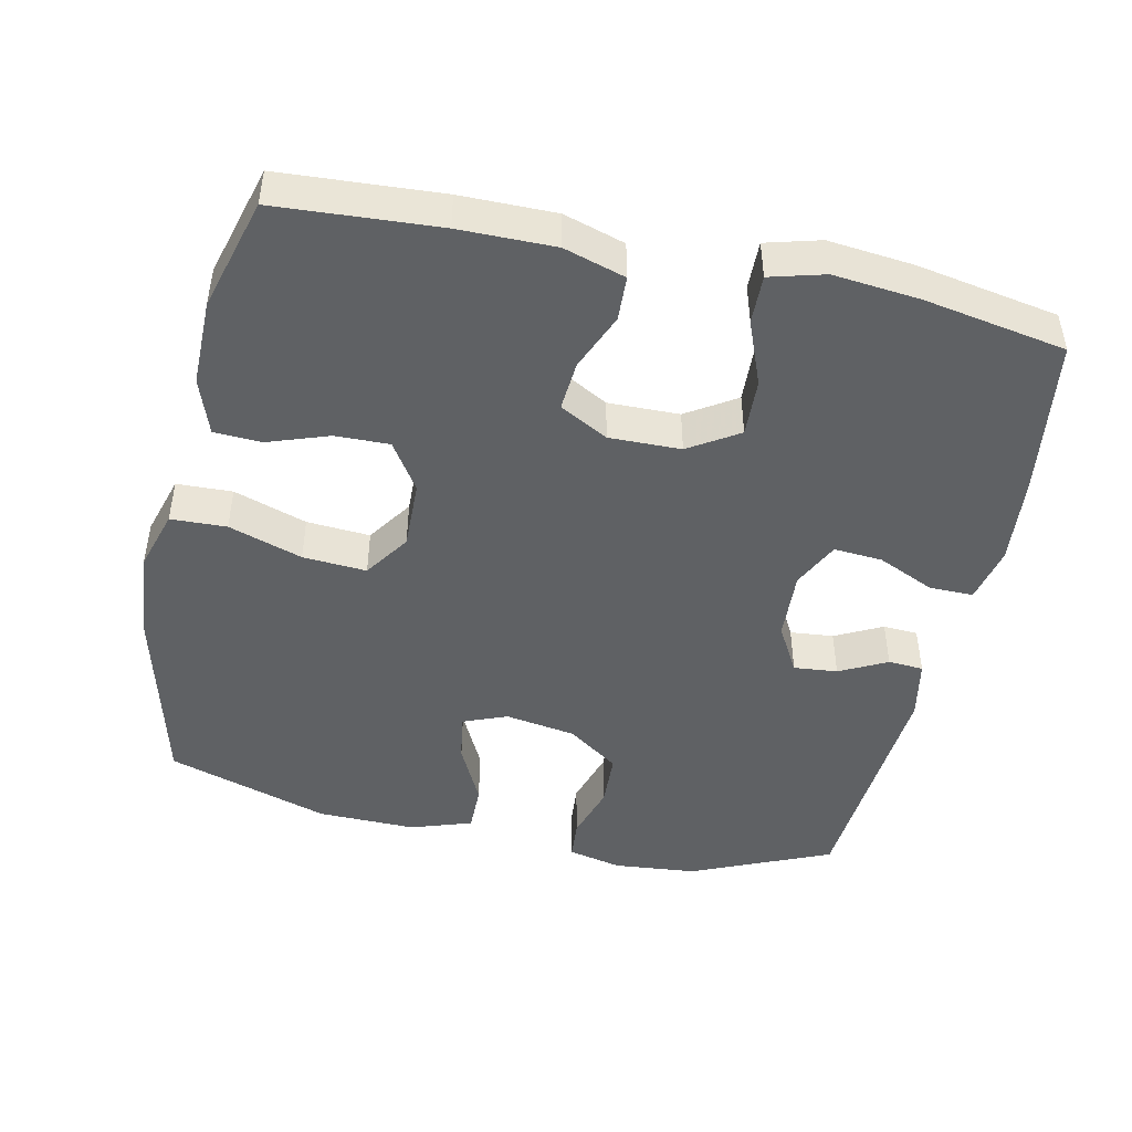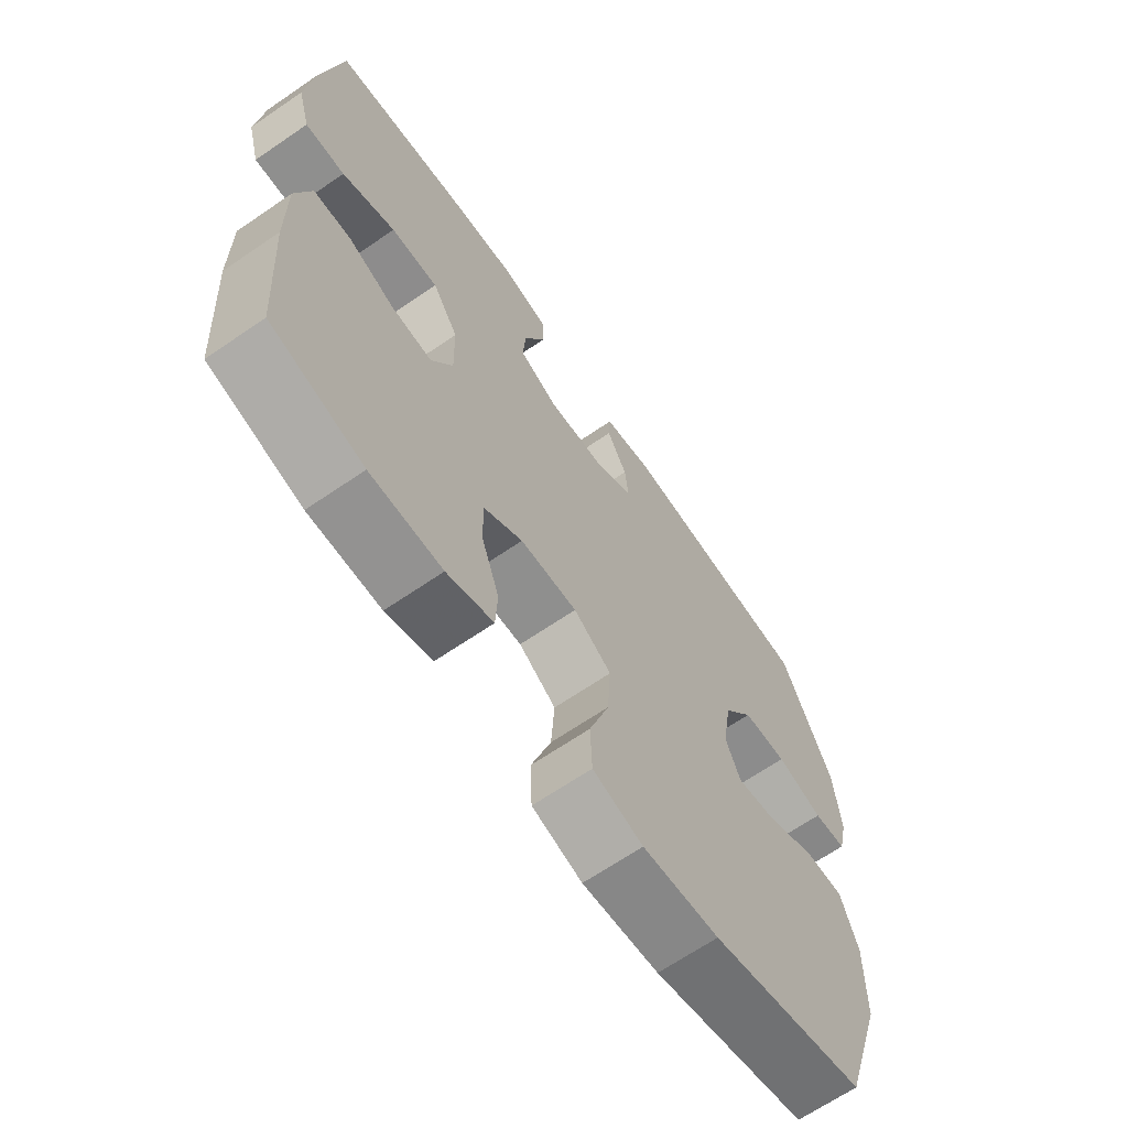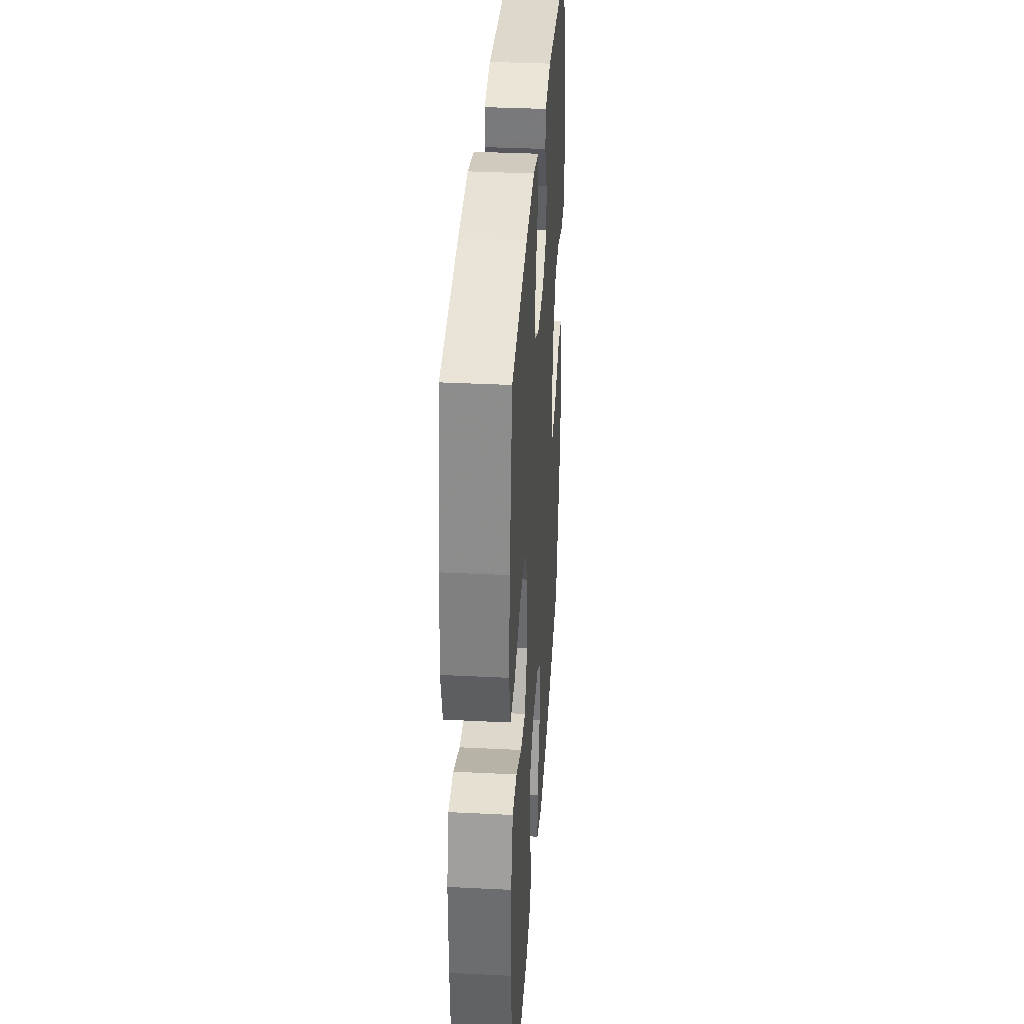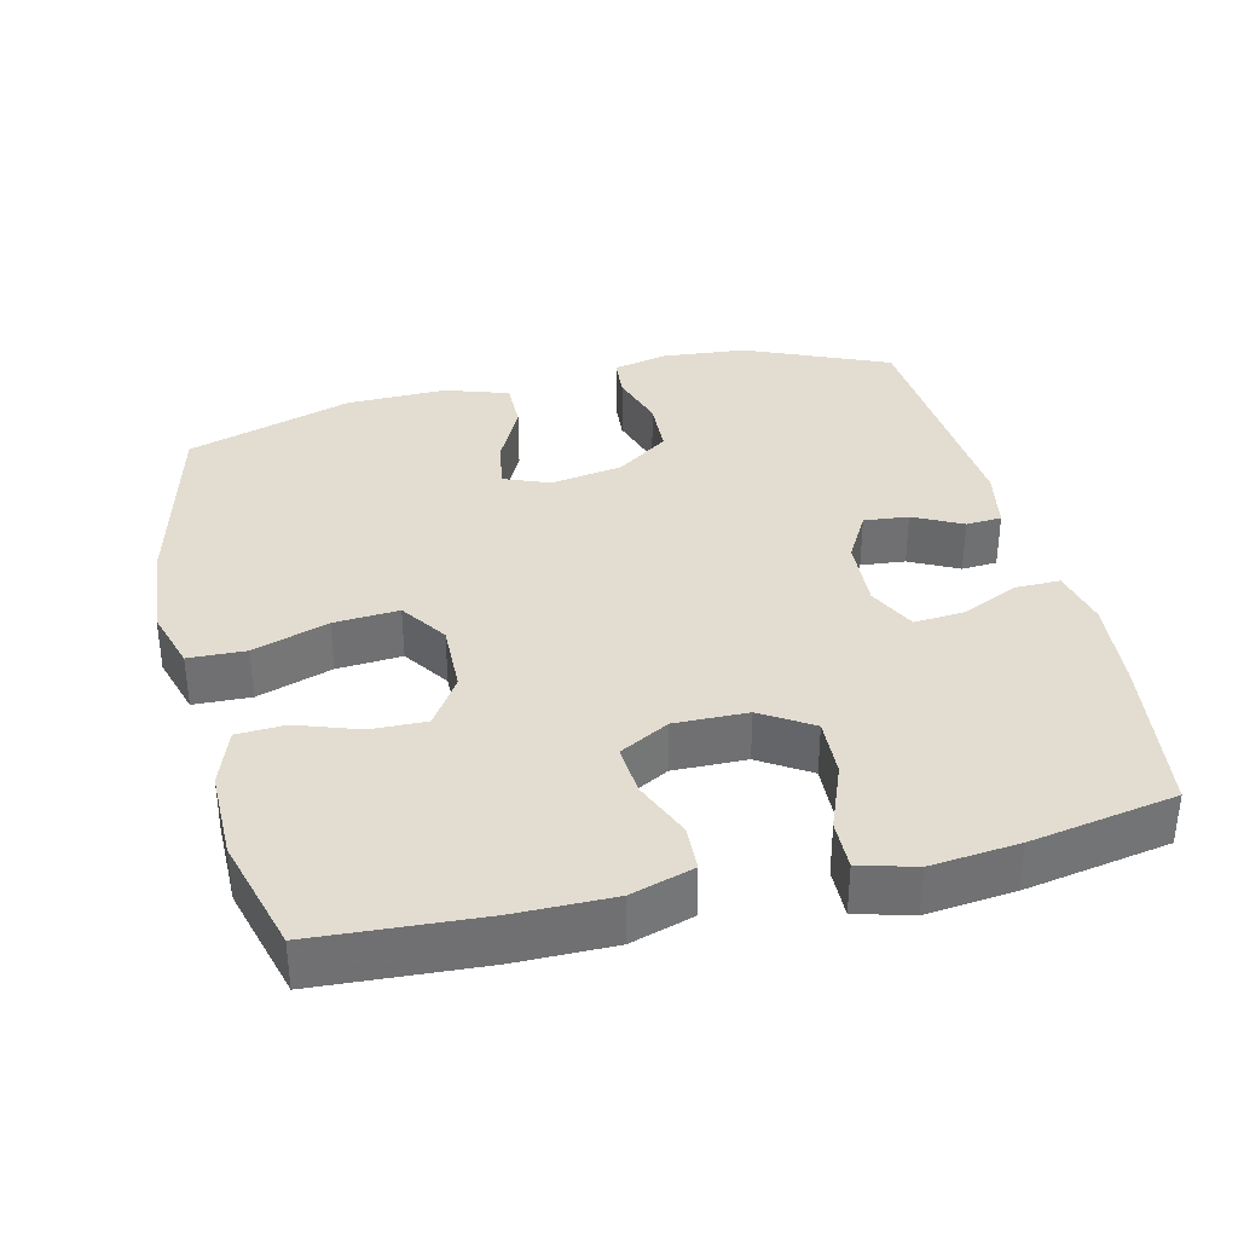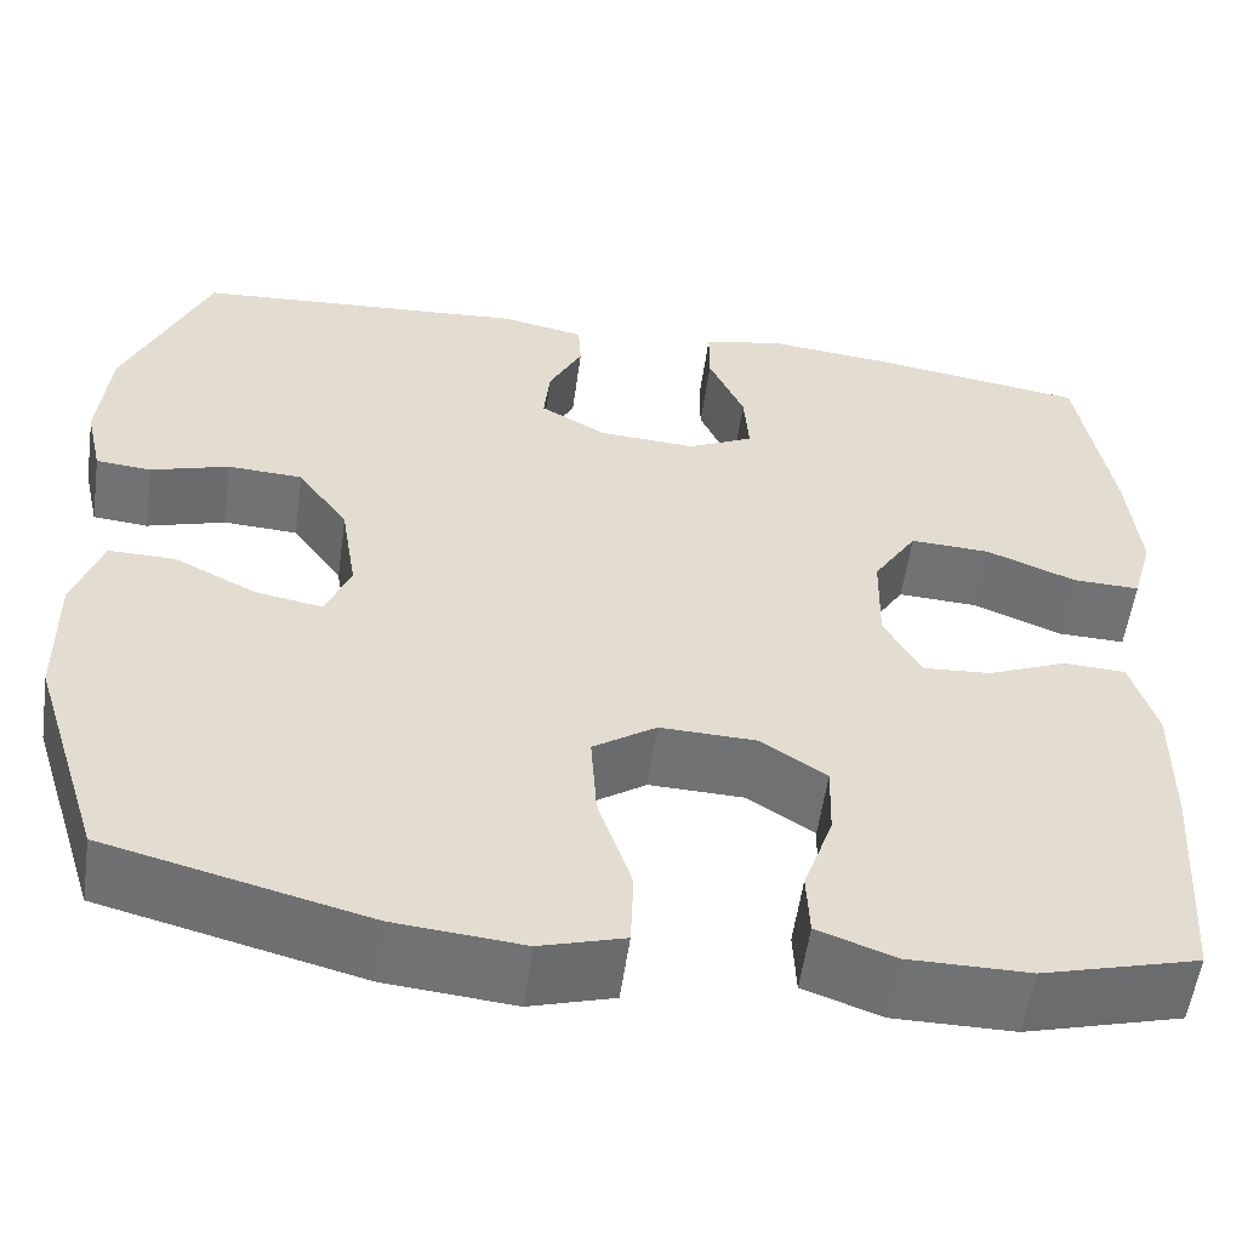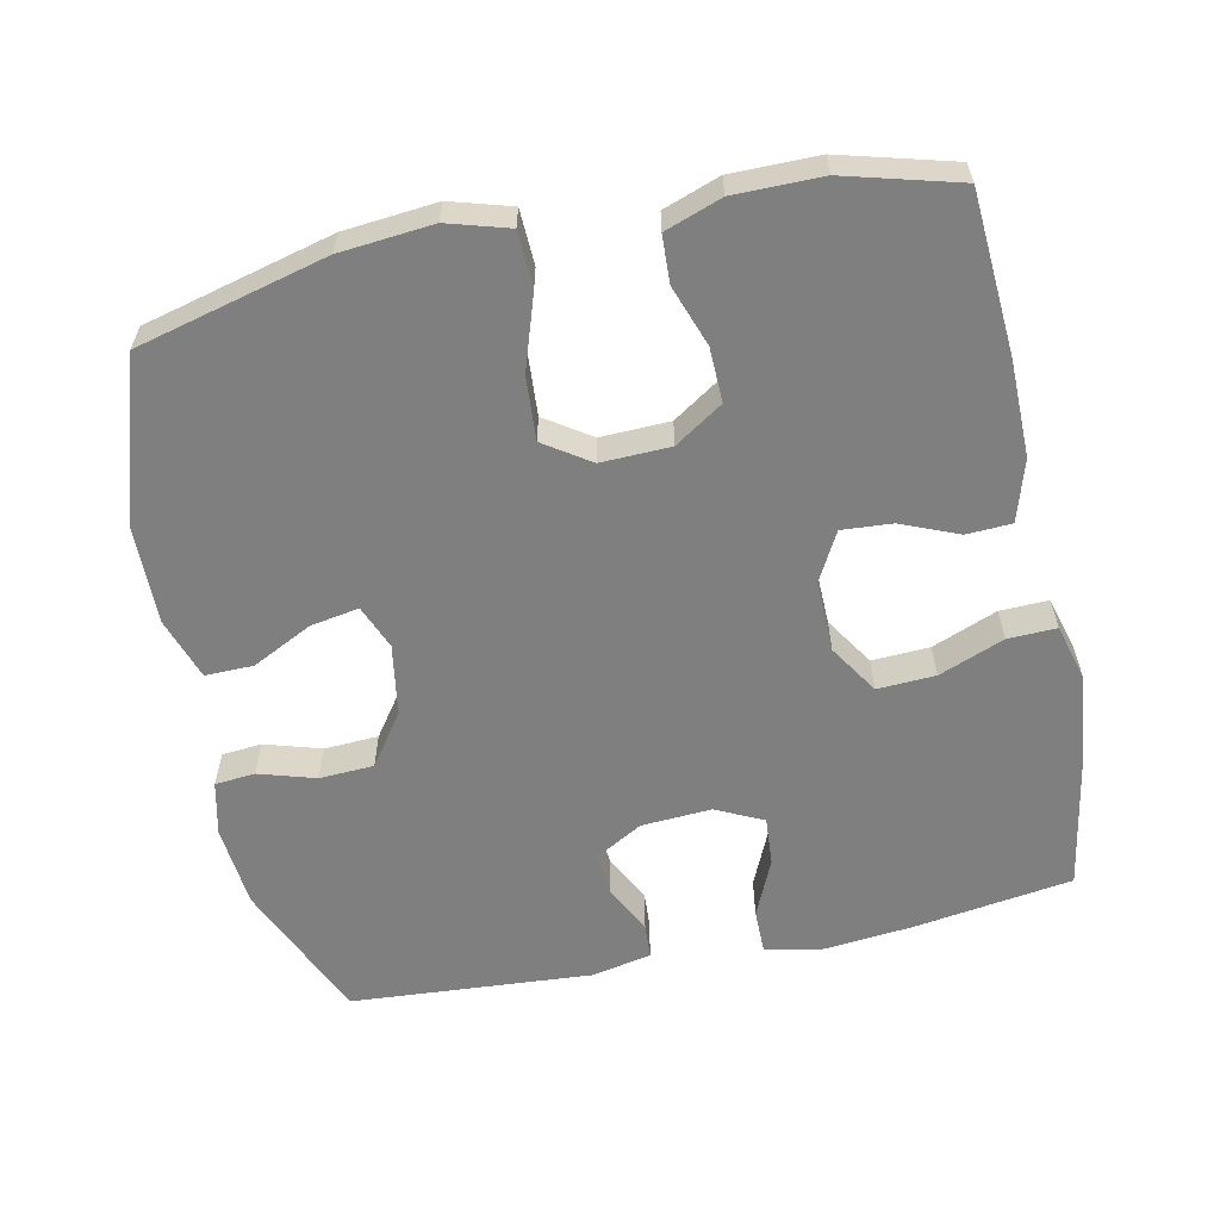
<metadata>
{"format":"obj","ext":"obj","renderer":"f3d","projection":"perspective","resolution":1024,"background":"white","views":[{"elev":-46.4,"azim":-102.4,"up":"+Y"},{"elev":-66.5,"azim":-55.5,"up":"+Z"},{"elev":35.1,"azim":-86.2,"up":"+Z"},{"elev":35.4,"azim":-103.7,"up":"+Y"},{"elev":-55.5,"azim":172.0,"up":"+Z"},{"elev":-59.8,"azim":-168.1,"up":"+Y"}]}
</metadata>
<code>
v -0.5 0.07 -0.5
v -0.515 0.07 -0.274
v -0.516 0.07 -0.141
v -0.49 0.07 -0.055
v -0.427 0.07 -0.052
v -0.347 0.07 -0.085
v -0.277 0.07 -0.09
v -0.24 0.07 -0.022
v -0.242 0.07 0.078
v -0.286 0.07 0.147
v -0.367 0.07 0.143
v -0.458 0.07 0.107
v -0.526 0.07 0.105
v -0.547 0.07 0.181
v -0.535 0.07 0.301
v -0.5 0.07 0.5
v -0.277 0.07 0.533
v -0.153 0.07 0.545
v -0.074 0.07 0.528
v -0.074 0.07 0.467
v -0.11 0.07 0.387
v -0.115 0.07 0.319
v -0.049 0.07 0.287
v 0.049 0.07 0.293
v 0.116 0.07 0.331
v 0.11 0.07 0.392
v 0.076 0.07 0.458
v 0.079 0.07 0.507
v 0.163 0.07 0.524
v 0.5 0.07 0.5
v 0.585 0.07 0.305
v 0.596 0.07 0.189
v 0.579 0.07 0.114
v 0.523 0.07 0.109
v 0.444 0.07 0.133
v 0.368 0.07 0.129
v 0.317 0.07 0.057
v 0.301 0.07 -0.042
v 0.326 0.07 -0.104
v 0.394 0.07 -0.092
v 0.478 0.07 -0.05
v 0.545 0.07 -0.049
v 0.574 0.07 -0.135
v 0.572 0.07 -0.272
v 0.5 0.07 -0.5
v 0.236 0.07 -0.567
v 0.106 0.07 -0.579
v 0.021 0.07 -0.554
v 0.018 0.07 -0.476
v 0.052 0.07 -0.373
v 0.058 0.07 -0.284
v -0.006 0.07 -0.241
v -0.103 0.07 -0.244
v -0.17 0.07 -0.288
v -0.168 0.07 -0.364
v -0.138 0.07 -0.449
v -0.141 0.07 -0.515
v -0.22 0.07 -0.543
v -0.342 0.07 -0.543
v -0.5 0 -0.5
v -0.515 0 -0.274
v -0.516 0 -0.141
v -0.49 0 -0.055
v -0.427 0 -0.052
v -0.347 0 -0.085
v -0.277 0 -0.09
v -0.24 0 -0.022
v -0.242 0 0.078
v -0.286 0 0.147
v -0.367 0 0.143
v -0.458 0 0.107
v -0.526 0 0.105
v -0.547 0 0.181
v -0.535 0 0.301
v -0.5 0 0.5
v -0.277 0 0.533
v -0.153 0 0.545
v -0.074 0 0.528
v -0.074 0 0.467
v -0.11 0 0.387
v -0.115 0 0.319
v -0.049 0 0.287
v 0.049 0 0.293
v 0.116 0 0.331
v 0.11 0 0.392
v 0.076 0 0.458
v 0.079 0 0.507
v 0.163 0 0.524
v 0.5 0 0.5
v 0.585 0 0.305
v 0.596 0 0.189
v 0.579 0 0.114
v 0.523 0 0.109
v 0.444 0 0.133
v 0.368 0 0.129
v 0.317 0 0.057
v 0.301 0 -0.042
v 0.326 0 -0.104
v 0.394 0 -0.092
v 0.478 0 -0.05
v 0.545 0 -0.049
v 0.574 0 -0.135
v 0.572 0 -0.272
v 0.5 0 -0.5
v 0.236 0 -0.567
v 0.106 0 -0.579
v 0.021 0 -0.554
v 0.018 0 -0.476
v 0.052 0 -0.373
v 0.058 0 -0.284
v -0.006 0 -0.241
v -0.103 0 -0.244
v -0.17 0 -0.288
v -0.168 0 -0.364
v -0.138 0 -0.449
v -0.141 0 -0.515
v -0.22 0 -0.543
v -0.342 0 -0.543
f 55 56 57 58
f 54 55 58 59
f 47 48 49 50
f 47 50 51
f 46 47 51
f 45 46 51
f 44 45 51 52
f 40 41 42 43
f 39 40 43 44
f 32 33 34 35
f 32 35 36
f 31 32 36
f 30 31 36
f 29 30 36 37
f 26 27 28 29
f 25 26 29 37
f 18 19 20 21
f 18 21 22
f 17 18 22
f 16 17 22
f 15 16 22 23
f 11 12 13 14
f 10 11 14 15
f 3 4 5 6
f 3 6 7
f 2 3 7
f 54 59 1 2
f 53 54 2 7
f 52 53 7 8
f 39 44 52 8
f 38 39 8 9
f 24 25 37 38
f 23 24 38 9
f 10 15 23
f 9 10 23
f 117 116 115 114
f 118 117 114 113
f 109 108 107 106
f 110 109 106
f 110 106 105
f 110 105 104
f 111 110 104 103
f 102 101 100 99
f 103 102 99 98
f 94 93 92 91
f 95 94 91
f 95 91 90
f 95 90 89
f 96 95 89 88
f 88 87 86 85
f 96 88 85 84
f 80 79 78 77
f 81 80 77
f 81 77 76
f 81 76 75
f 82 81 75 74
f 73 72 71 70
f 74 73 70 69
f 65 64 63 62
f 66 65 62
f 66 62 61
f 61 60 118 113
f 66 61 113 112
f 67 66 112 111
f 67 111 103 98
f 68 67 98 97
f 97 96 84 83
f 68 97 83 82
f 82 74 69
f 82 69 68
f 1 60 61 2
f 2 61 62 3
f 3 62 63 4
f 4 63 64 5
f 5 64 65 6
f 6 65 66 7
f 7 66 67 8
f 8 67 68 9
f 9 68 69 10
f 10 69 70 11
f 11 70 71 12
f 12 71 72 13
f 13 72 73 14
f 14 73 74 15
f 15 74 75 16
f 16 75 76 17
f 17 76 77 18
f 18 77 78 19
f 19 78 79 20
f 20 79 80 21
f 21 80 81 22
f 22 81 82 23
f 23 82 83 24
f 24 83 84 25
f 25 84 85 26
f 26 85 86 27
f 27 86 87 28
f 28 87 88 29
f 29 88 89 30
f 30 89 90 31
f 31 90 91 32
f 32 91 92 33
f 33 92 93 34
f 34 93 94 35
f 35 94 95 36
f 36 95 96 37
f 37 96 97 38
f 38 97 98 39
f 39 98 99 40
f 40 99 100 41
f 41 100 101 42
f 42 101 102 43
f 43 102 103 44
f 44 103 104 45
f 45 104 105 46
f 46 105 106 47
f 47 106 107 48
f 48 107 108 49
f 49 108 109 50
f 50 109 110 51
f 51 110 111 52
f 52 111 112 53
f 53 112 113 54
f 54 113 114 55
f 55 114 115 56
f 56 115 116 57
f 57 116 117 58
f 58 117 118 59
f 59 118 60 1

</code>
